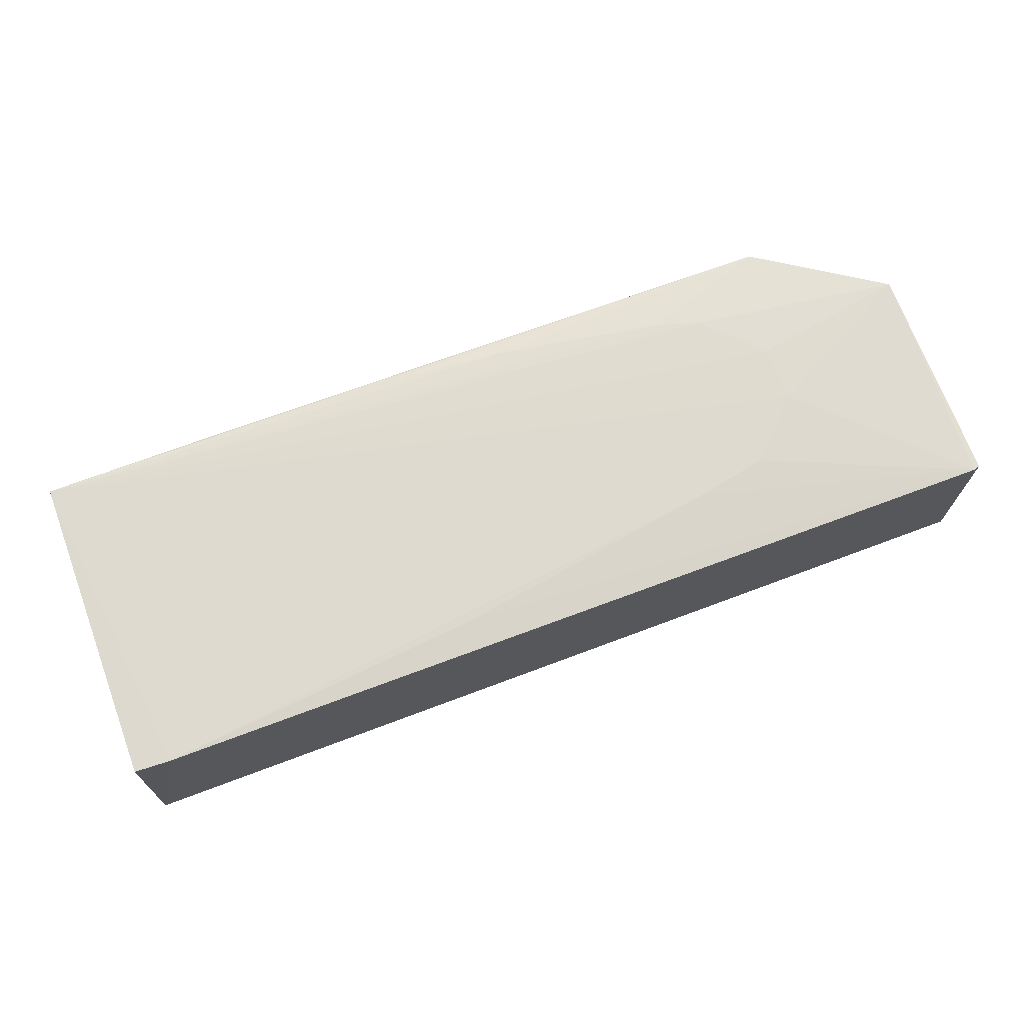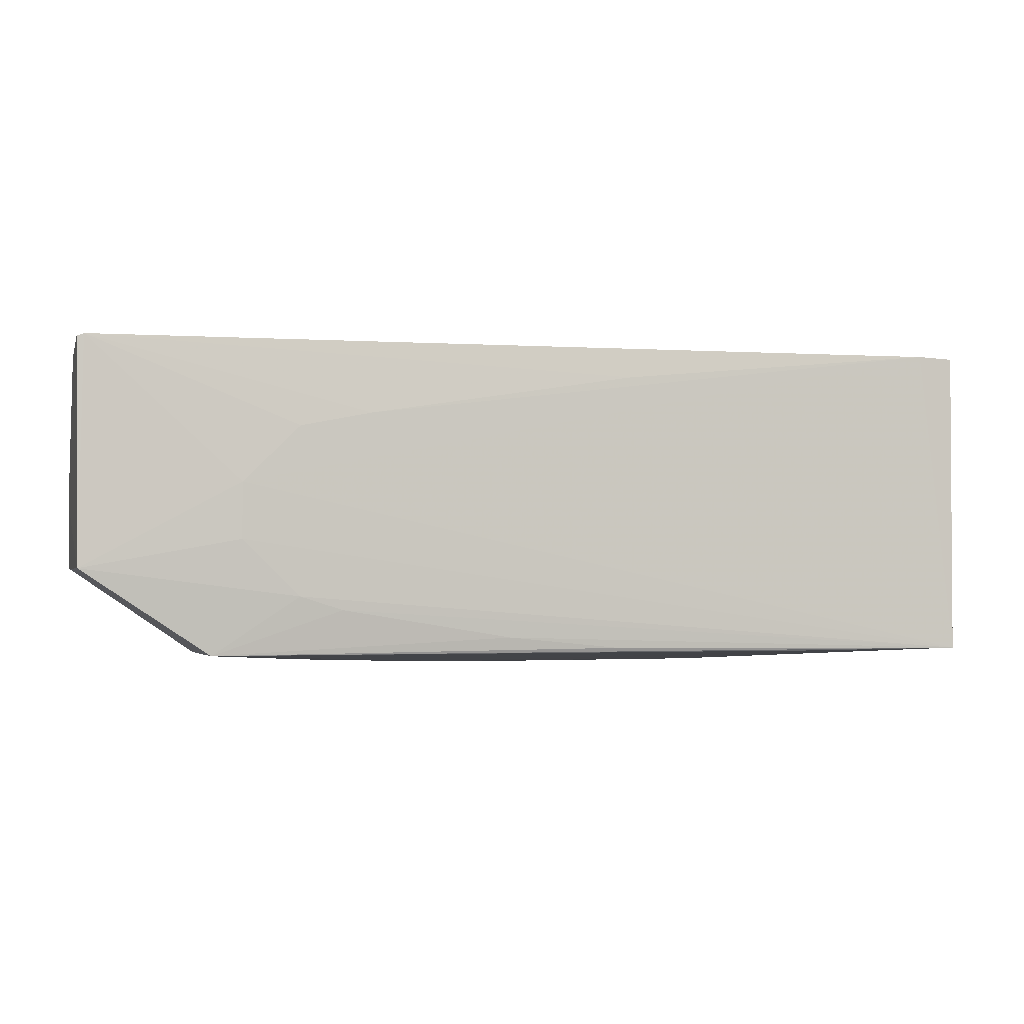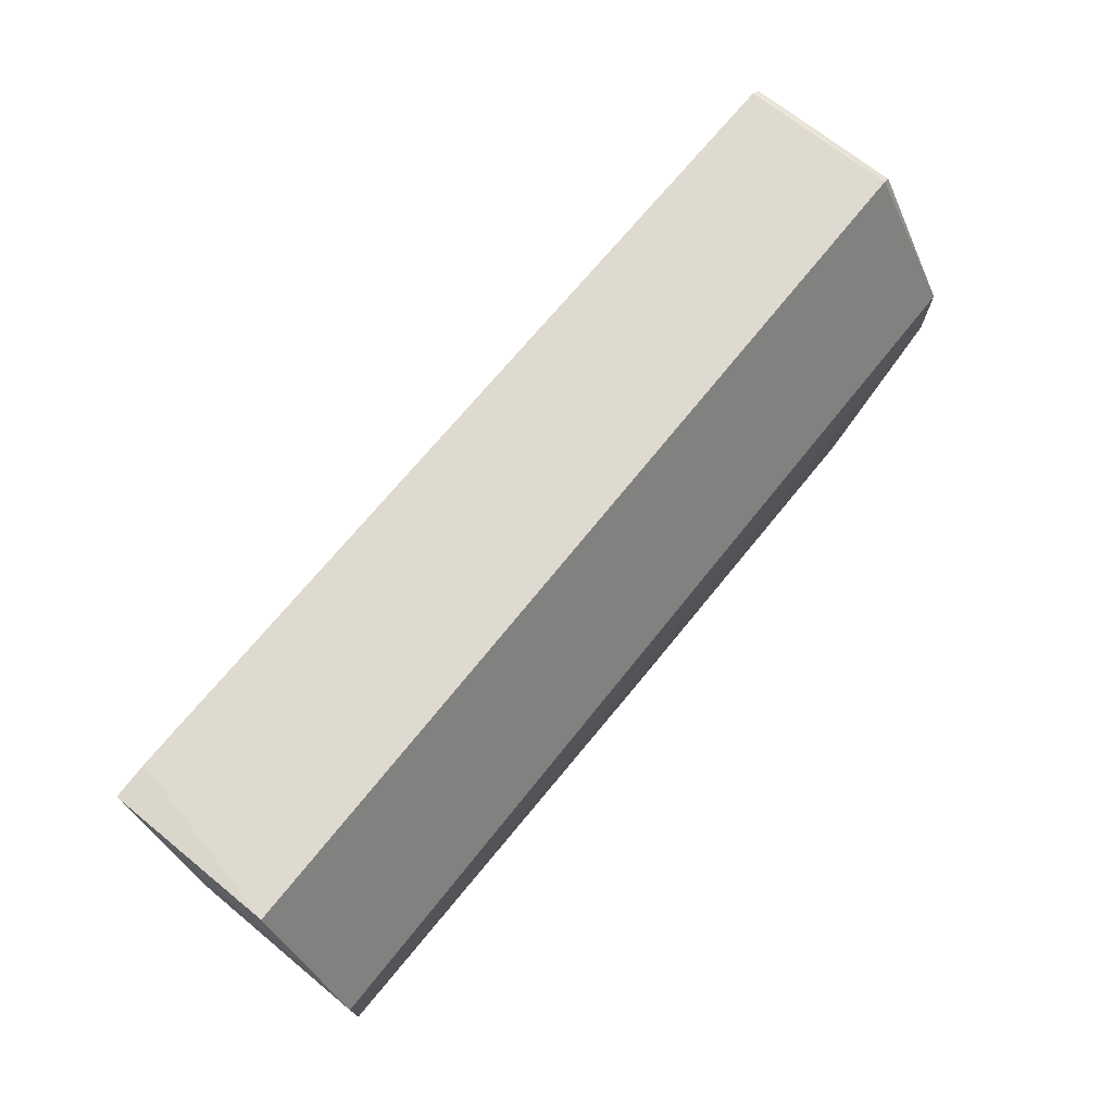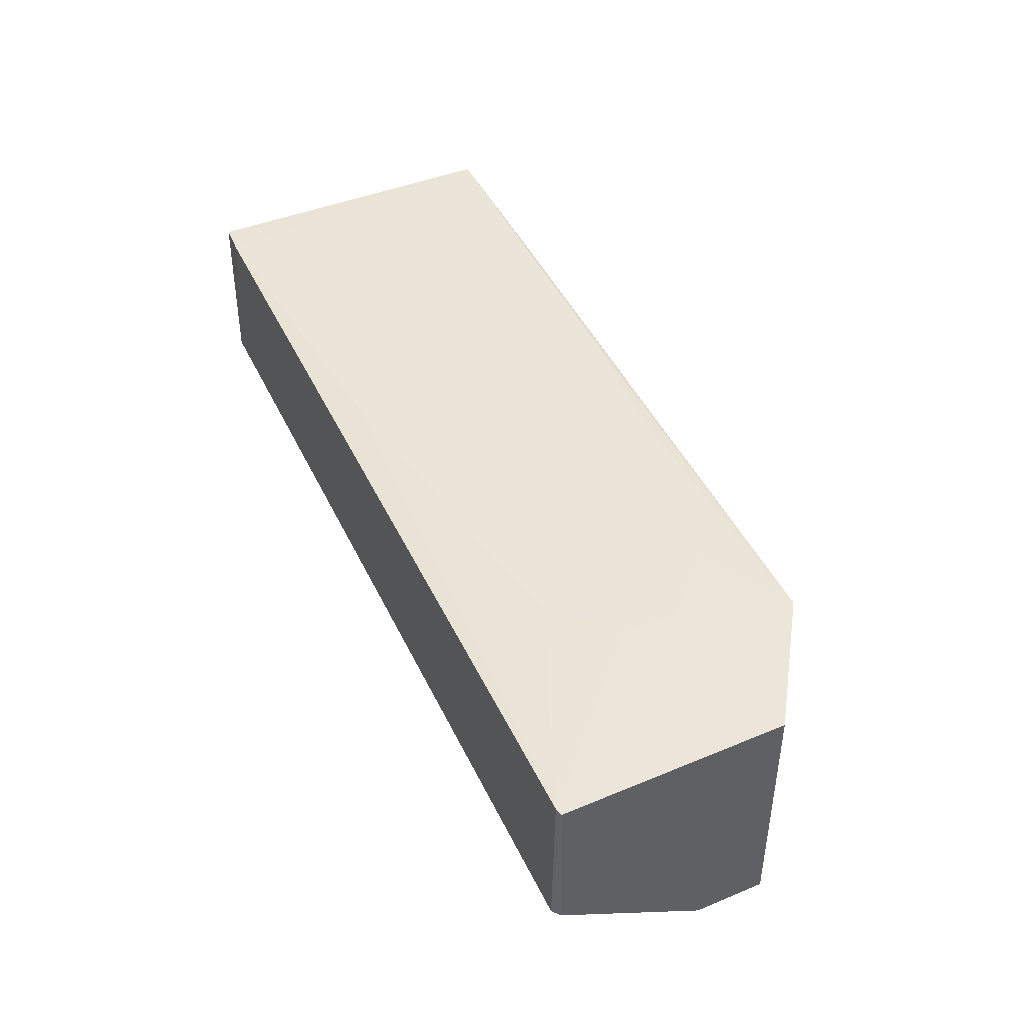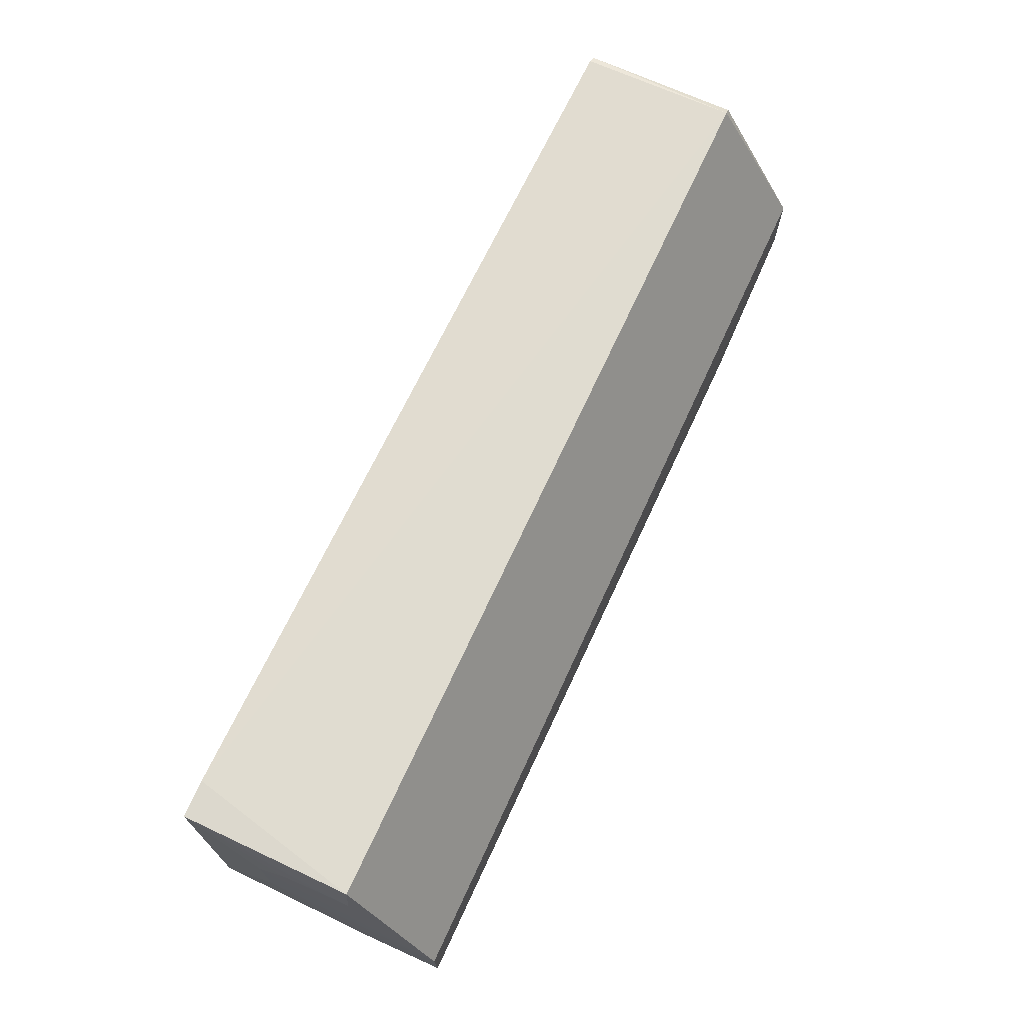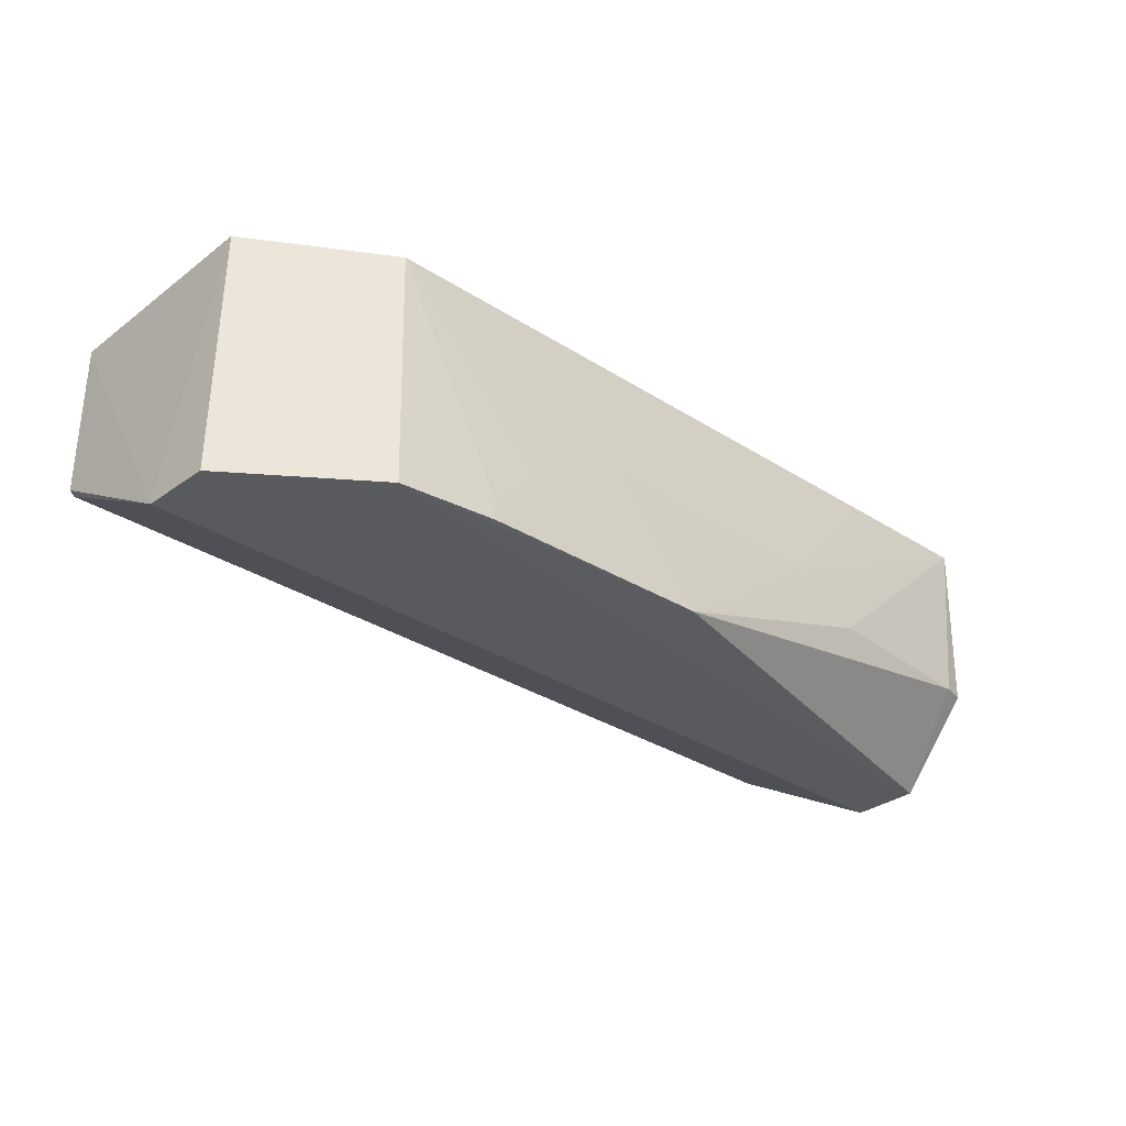
<metadata>
{"format":"obj","ext":"obj","renderer":"f3d","projection":"perspective","resolution":1024,"background":"white","views":[{"elev":70.5,"azim":159.4,"up":"+Z"},{"elev":-2.0,"azim":-14.3,"up":"+Y"},{"elev":71.0,"azim":128.7,"up":"+Y"},{"elev":44.8,"azim":-114.4,"up":"+Z"},{"elev":69.6,"azim":114.7,"up":"+Y"},{"elev":-30.8,"azim":-43.4,"up":"+Z"}]}
</metadata>
<code>
v 0.08567 0.03004 0.1461
v 0.08528 -0.0286 0.1468
v 0.08691 -0.01261 0.09791
v -0.08859 0.000753 0.09795
v -0.08752 -0.01269 0.1449
v -0.06328 -0.02992 0.09878
v 0.08593 0.03044 0.114
v 0.08671 -0.001929 0.1327
v -0.05796 0.003325 0.1461
v 0.08117 -0.0288 0.114
v -0.08831 -0.01266 0.09797
v -0.06339 -0.02886 0.1444
v 0.08723 0.0007431 0.09791
v -0.08662 0.03008 0.1442
v 0.0867 -0.01259 0.1194
v -0.04726 -0.01789 0.1461
v 0.07884 0.03039 0.1461
v 0.0008321 -0.03249 0.09956
v 0.08578 -0.02756 0.114
v 0.0868 0.02209 0.114
v -0.08662 0.03041 0.1141
v -0.08791 0.02963 0.1439
v -0.05797 -0.00727 0.1461
v -0.007022 -0.02583 0.146
v -0.03384 0.0166 0.146
v 0.04648 -0.03142 0.1139
v -0.04452 -0.03147 0.09936
v 0.08677 0.0141 0.1328
v -0.08816 0.02924 0.1141
v -0.03921 -0.02047 0.146
v 0.01443 -0.028 0.146
v 0.01712 0.02459 0.146
v -0.04726 0.01392 0.146
v 0.03313 -0.03132 0.1219
v -0.02309 -0.03129 0.1193
v 0.08672 0.01941 0.1274
v 0.04117 -0.03134 0.1193
v 0.05469 -0.02891 0.1461
v -0.0365 -0.03134 0.1112
v -0.01508 -0.03129 0.1219
v 0.08674 0.02209 0.1194
v -0.04453 -0.03135 0.1032
f 8 1 2
f 11 4 3
f 11 3 6
f 11 6 5
f 11 5 4
f 12 5 6
f 13 3 4
f 13 4 7
f 14 5 9
f 15 8 2
f 15 13 8
f 15 3 13
f 16 5 12
f 17 9 2
f 17 2 1
f 17 1 7
f 18 6 3
f 18 3 10
f 19 10 3
f 19 2 10
f 19 15 2
f 19 3 15
f 20 13 7
f 20 7 1
f 21 7 4
f 21 17 7
f 21 14 17
f 22 4 5
f 22 5 14
f 22 14 21
f 23 9 5
f 23 5 16
f 23 16 2
f 23 2 9
f 25 9 17
f 26 18 10
f 26 10 2
f 27 12 6
f 27 6 18
f 28 1 8
f 28 8 13
f 28 13 20
f 29 22 21
f 29 21 4
f 29 4 22
f 30 16 12
f 30 12 24
f 30 24 2
f 30 2 16
f 31 24 12
f 31 12 2
f 31 2 24
f 32 25 17
f 32 17 14
f 32 14 25
f 33 25 14
f 33 14 9
f 33 9 25
f 36 28 20
f 36 1 28
f 37 26 2
f 37 2 34
f 37 34 18
f 37 18 26
f 38 34 2
f 38 2 12
f 39 27 18
f 39 18 35
f 39 35 12
f 40 12 35
f 40 38 12
f 40 34 38
f 40 35 18
f 40 18 34
f 41 36 20
f 41 20 1
f 41 1 36
f 42 39 12
f 42 12 27
f 42 27 39

</code>
